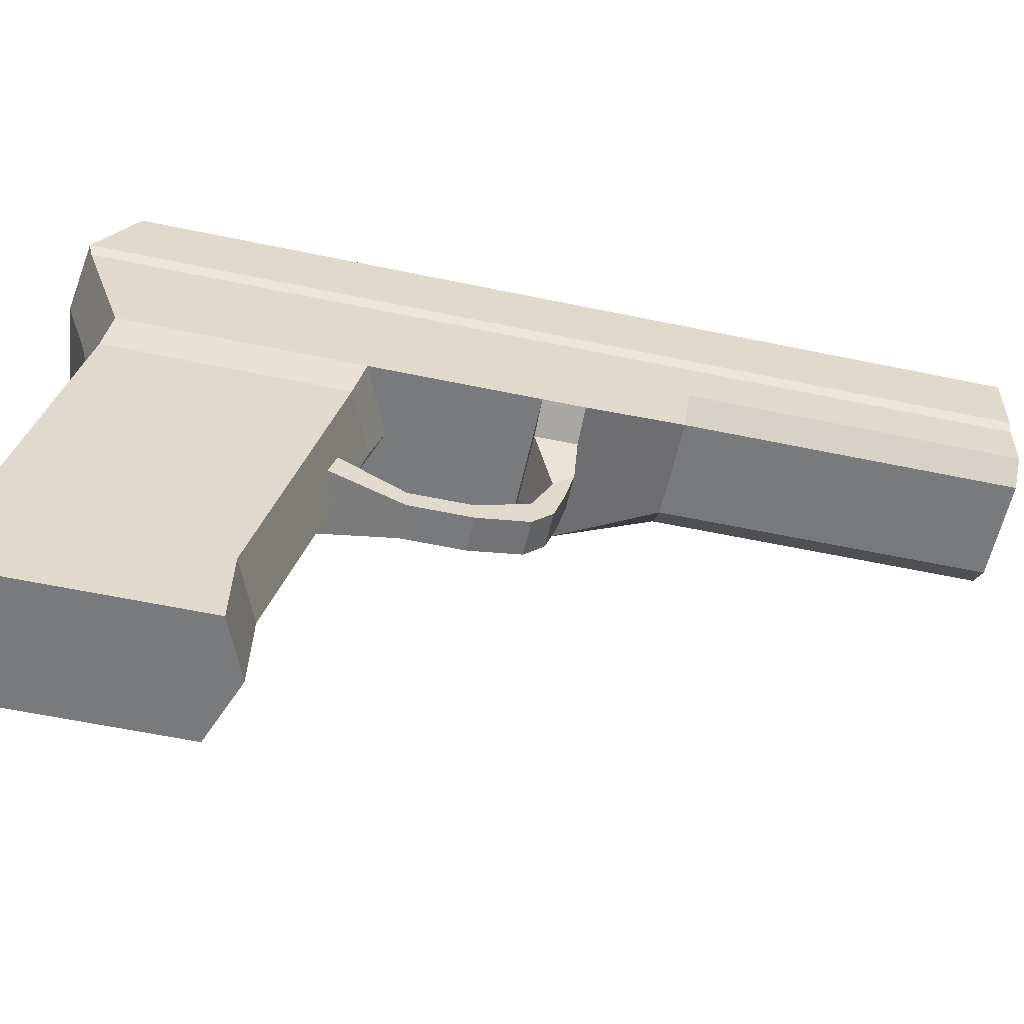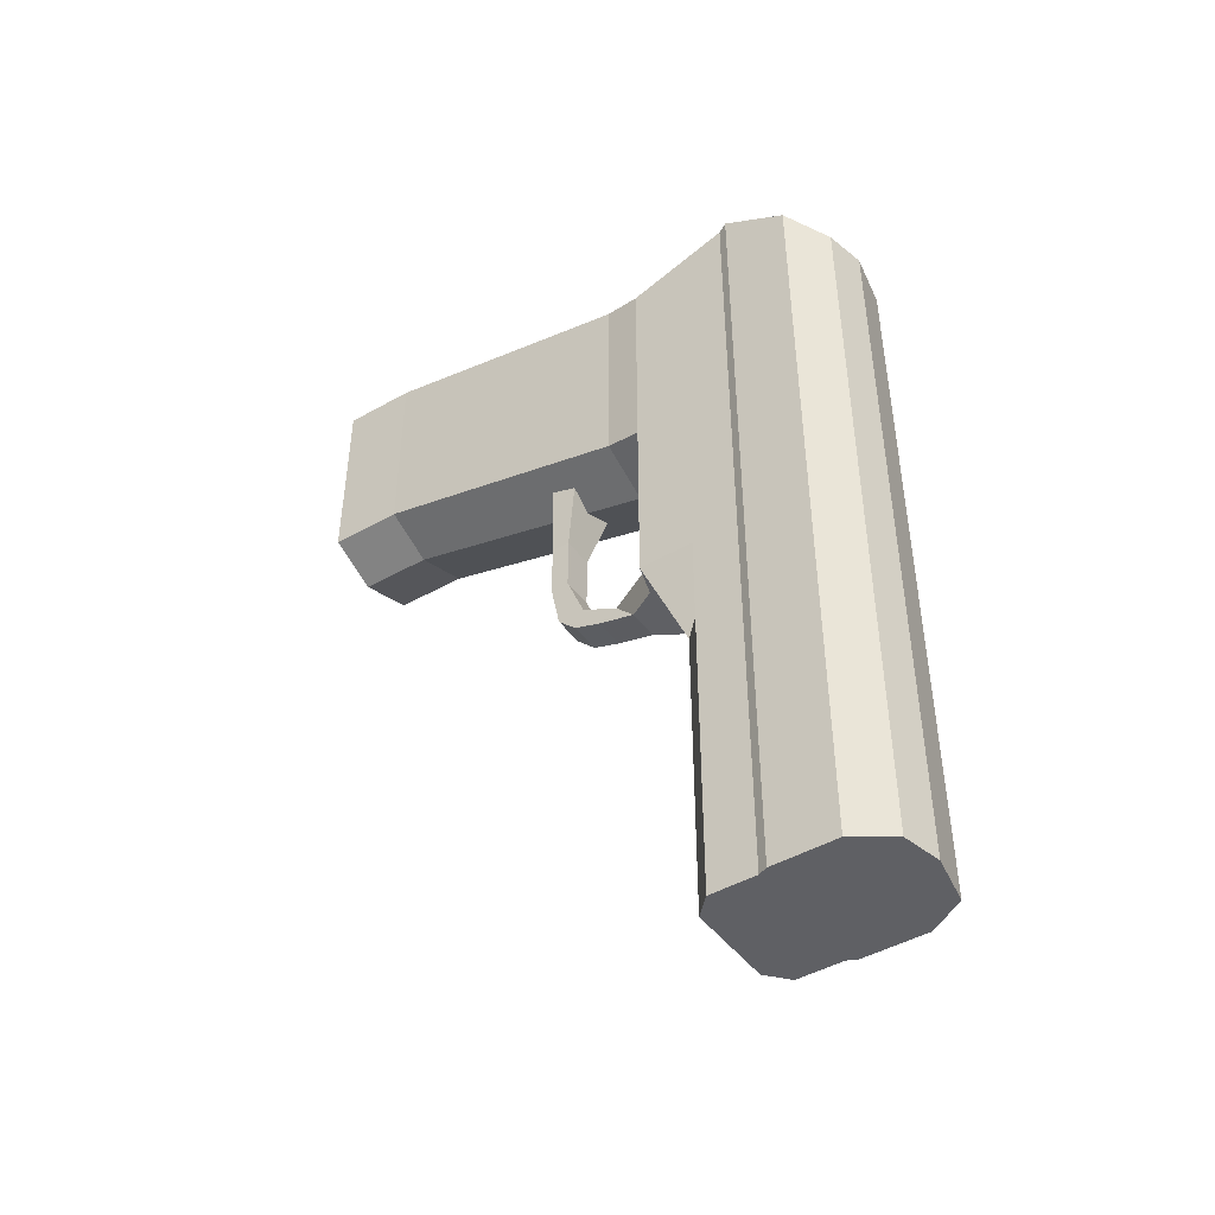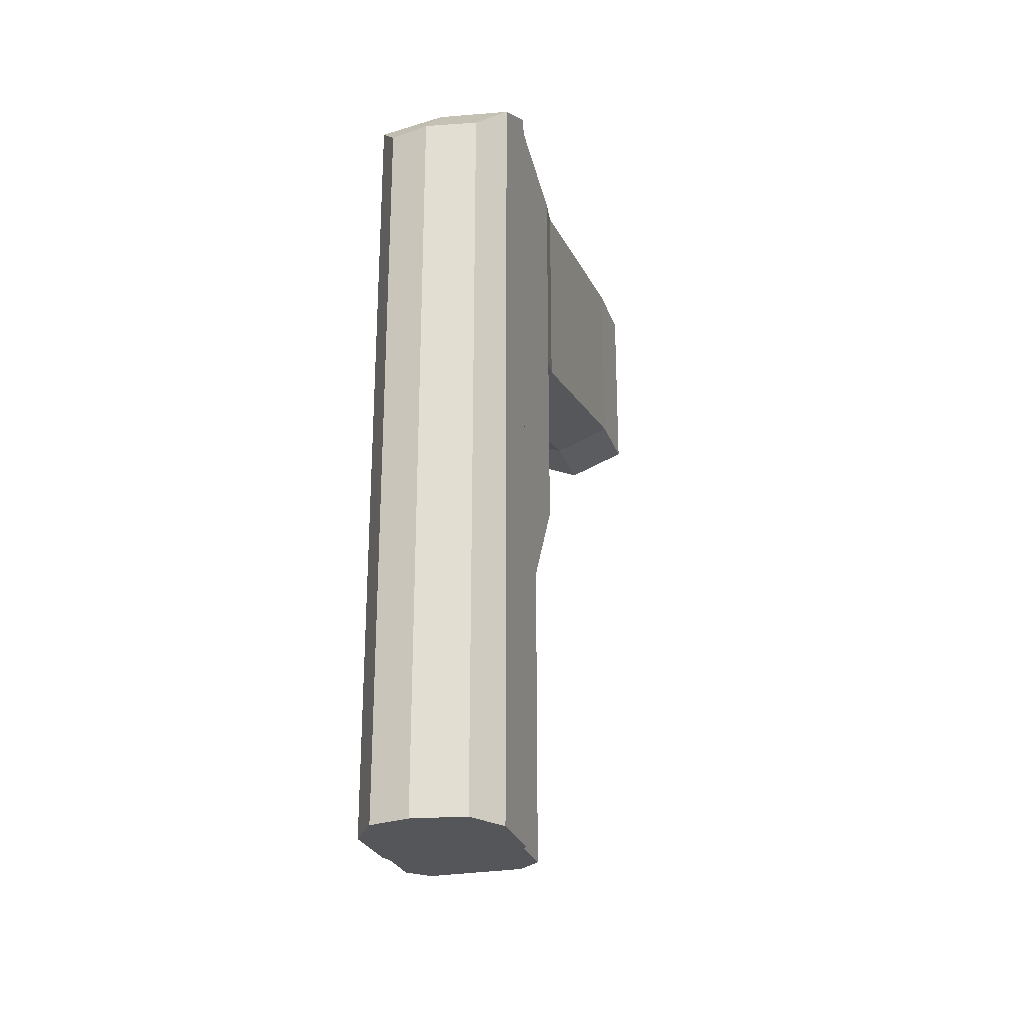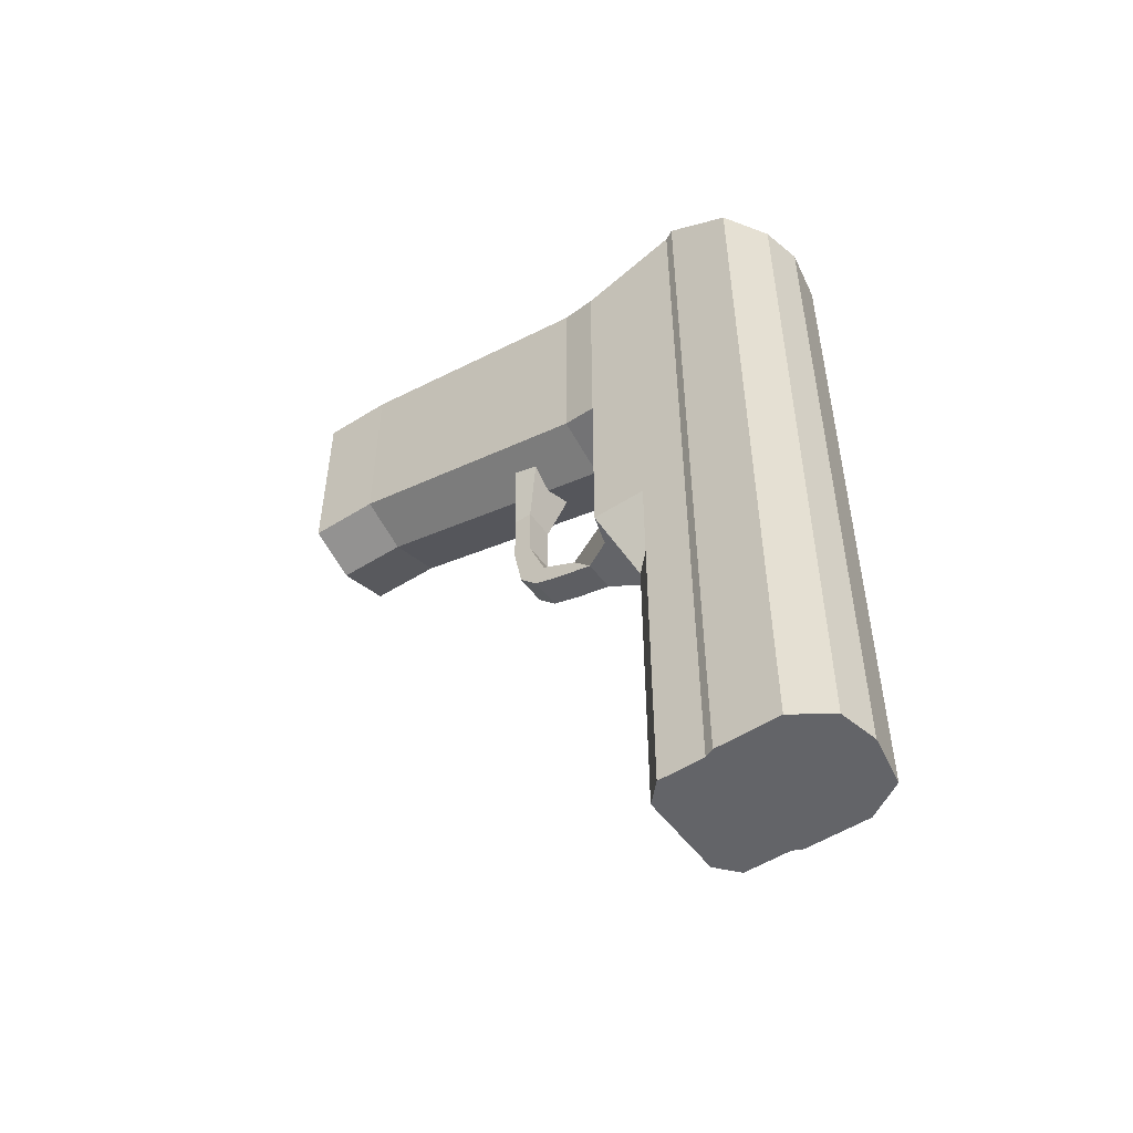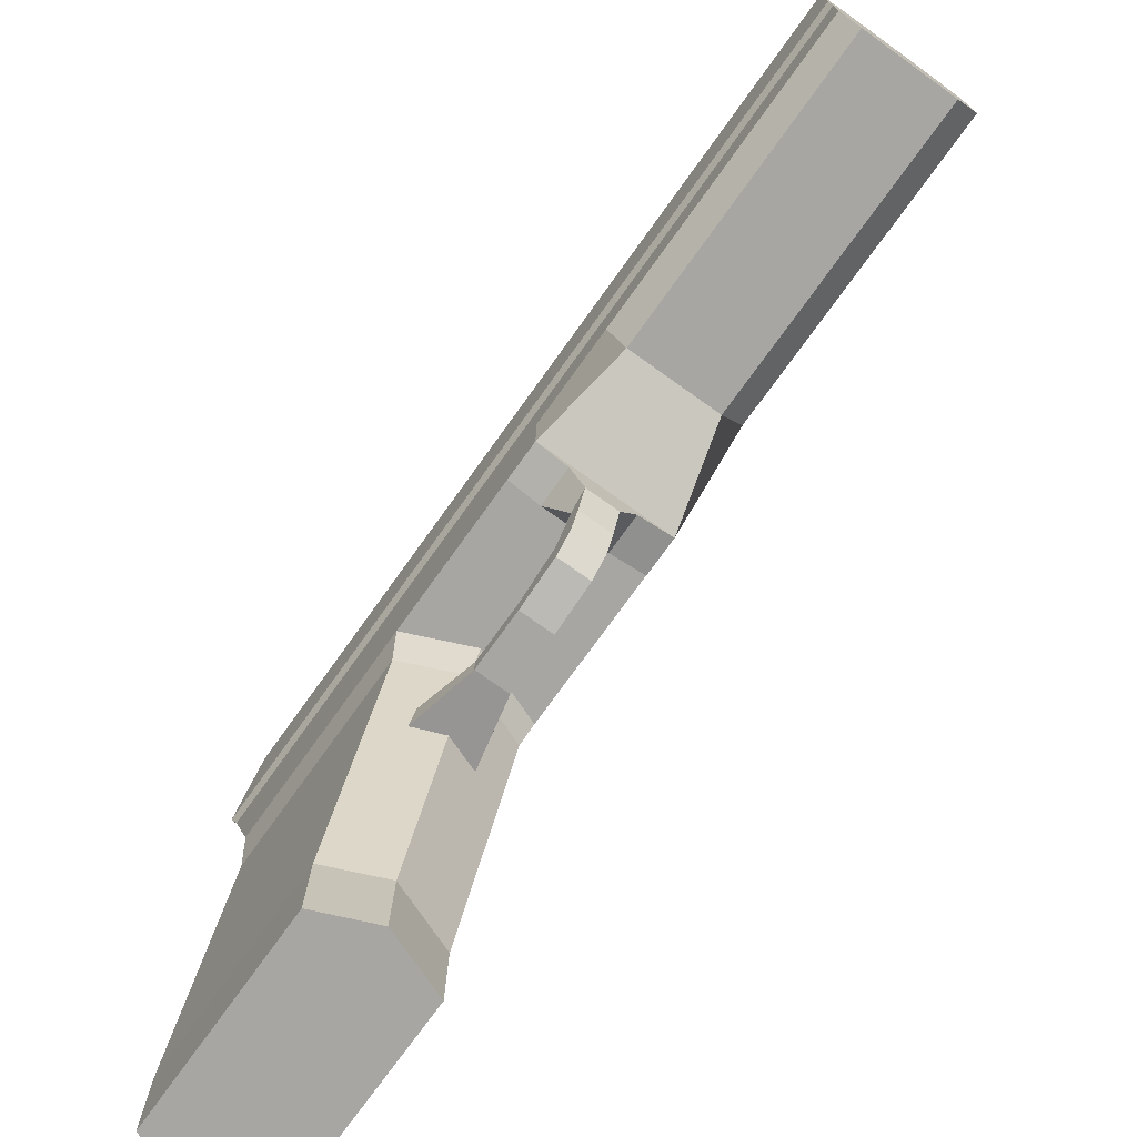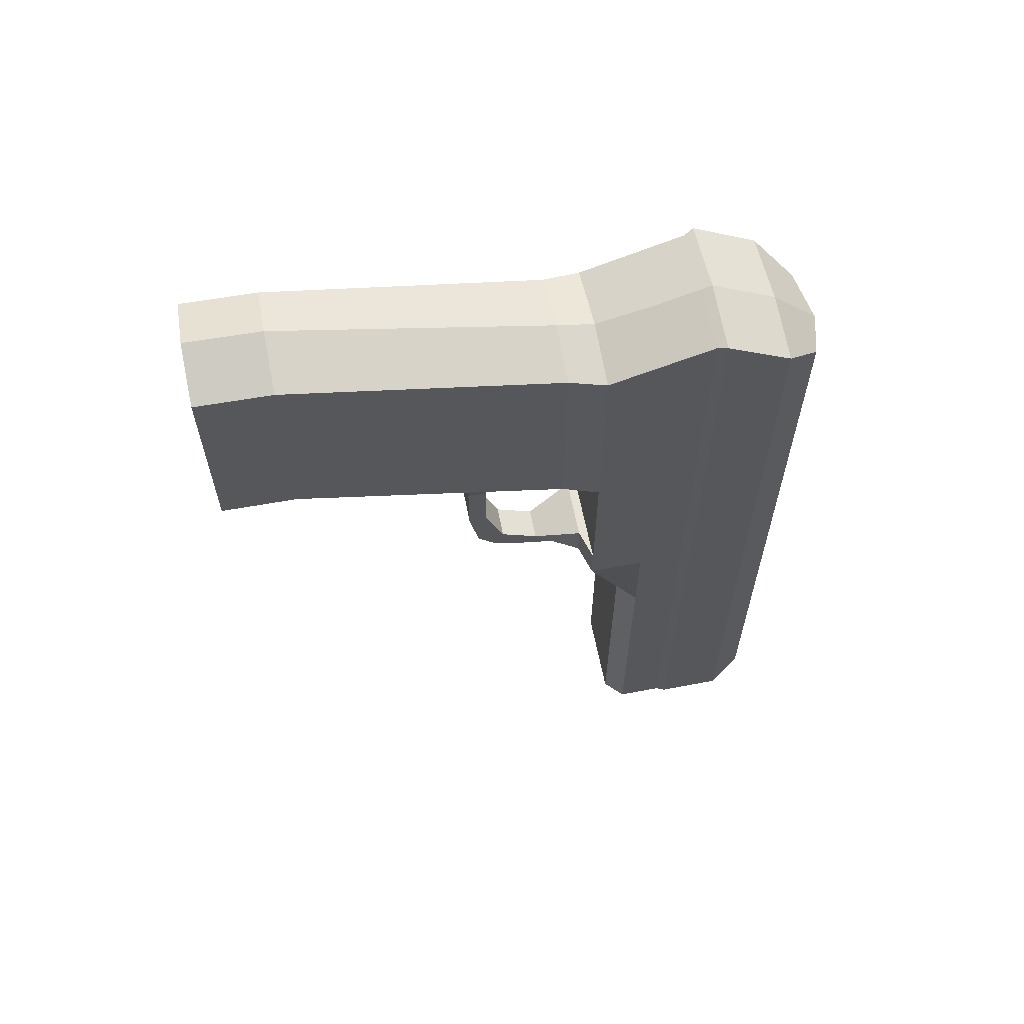
<metadata>
{"format":"obj","ext":"obj","renderer":"f3d","projection":"perspective","resolution":1024,"background":"white","views":[{"elev":-58.0,"azim":77.7,"up":"+Y"},{"elev":-45.0,"azim":124.0,"up":"+Z"},{"elev":-26.1,"azim":-163.5,"up":"+Z"},{"elev":-51.3,"azim":125.1,"up":"+Z"},{"elev":-74.0,"azim":144.4,"up":"+Y"},{"elev":62.1,"azim":79.0,"up":"+Z"}]}
</metadata>
<code>
o Gun1.obj
g default
v -0.04 0.065 0.06812
v -0.04 0.065 -0.065
v -0.04 0.065 -0.145
v -0.04 0.065 -0.165
v -0.04 0.065 -0.215
v -0.04 0.065 -0.375
v -0.04 0.1 0.04812
v -0.04 0.1 -0.065
v -0.04 0.1 -0.145
v -0.04 0.1 -0.165
v -0.04 0.1 -0.215
v -0.04 0.1 -0.375
v -0.0376 0.005 0.04812
v -0.0376 0.005 -0.065
v -0.0376 0.005 -0.145
v -0.0376 0.005 -0.165
v -0.0376 0.035 0.05812
v -0.0376 0.035 -0.065
v -0.0376 0.035 -0.145
v -0.0376 0.035 -0.165
v -0.0376 0.035 -0.215
v -0.0376 0.035 -0.375
v -0.0376 0.06 0.06646
v -0.0376 0.06 -0.065
v -0.0376 0.06 -0.145
v -0.0376 0.06 -0.165
v -0.0376 0.06 -0.215
v -0.0376 0.06 -0.375
v -0.03415 -0.015 0.05195
v -0.03415 -0.015 -0.05955
v -0.0321 -0.2 0.08441
v -0.0321 -0.2 -0.0215
v -0.0321 -0.16 0.08342
v -0.0321 -0.16 -0.02235
v -0.028 0.12 0.02812
v -0.028 0.12 -0.065
v -0.028 0.12 -0.145
v -0.028 0.12 -0.165
v -0.028 0.12 -0.215
v -0.028 0.12 -0.375
v -0.02605 0.025 -0.215
v -0.02605 0.025 -0.375
v -0.0184 -0.06 -0.05
v -0.0184 -0.045 -0.05
v -0.0184 -3.539e-10 -0.145
v -0.0184 -3.539e-10 -0.165
v -0.0092 -0.065 -0.09
v -0.0092 -0.065 -0.12
v -0.0092 -0.06 -0.145
v -0.0092 -0.055 -0.09
v -0.0092 -0.055 -0.12
v -0.0092 -0.05 -0.155
v -0.0092 -0.045 -0.145
v -0.0092 -0.035 -0.16
v -0.0092 -0.025 -0.155
v -0.0092 -0.015 -0.165
v 5.253e-09 -0.2 0.09759
v 5.253e-09 -0.2 -0.03343
v 5.253e-09 -0.16 0.09642
v 5.253e-09 -0.16 -0.03444
v 5.253e-09 -0.065 -0.09
v 5.253e-09 -0.065 -0.12
v 5.253e-09 -0.06 -0.05
v 5.253e-09 -0.06 -0.145
v 5.253e-09 -0.055 -0.09
v 5.253e-09 -0.055 -0.12
v 5.253e-09 -0.05 -0.155
v 5.253e-09 -0.045 -0.05
v 5.253e-09 -0.045 -0.145
v 5.253e-09 -0.035 -0.16
v 5.253e-09 -0.025 -0.155
v 5.253e-09 -0.015 0.05993
v 5.253e-09 -0.015 -0.07276
v 5.253e-09 -0.015 -0.165
v 5.253e-09 -3.539e-10 -0.145
v 5.253e-09 -3.539e-10 -0.165
v 5.253e-09 0.005 0.05537
v 5.253e-09 0.005 -0.07925
v 5.253e-09 0.005 -0.145
v 5.253e-09 0.005 -0.165
v 5.253e-09 0.025 -0.215
v 5.253e-09 0.025 -0.375
v 5.253e-09 0.035 0.06312
v 5.253e-09 0.035 -0.375
v 5.253e-09 0.06 0.07146
v 5.253e-09 0.06 -0.375
v 5.253e-09 0.065 0.07312
v 5.253e-09 0.065 -0.375
v 5.253e-09 0.1 0.05312
v 5.253e-09 0.1 -0.375
v 5.253e-09 0.125 0.02812
v 5.253e-09 0.125 -0.065
v 5.253e-09 0.125 -0.145
v 5.253e-09 0.125 -0.165
v 5.253e-09 0.125 -0.215
v 5.253e-09 0.125 -0.375
v 0.00805 -0.065 -0.09
v 0.00805 -0.065 -0.12
v 0.00805 -0.06 -0.145
v 0.00805 -0.055 -0.09
v 0.00805 -0.055 -0.12
v 0.00805 -0.05 -0.155
v 0.00805 -0.045 -0.145
v 0.00805 -0.035 -0.16
v 0.00805 -0.025 -0.155
v 0.00805 -0.015 -0.165
v 0.0161 -0.06 -0.05
v 0.0161 -0.045 -0.05
v 0.0161 -3.539e-10 -0.145
v 0.0161 -3.539e-10 -0.165
v 0.0215 0.12 0.02812
v 0.0215 0.12 -0.065
v 0.0215 0.12 -0.145
v 0.0215 0.12 -0.165
v 0.0215 0.12 -0.215
v 0.0215 0.12 -0.375
v 0.0226 0.025 -0.215
v 0.0226 0.025 -0.375
v 0.02854 -0.2 0.08441
v 0.02854 -0.2 -0.0215
v 0.02854 -0.16 0.08342
v 0.02854 -0.16 -0.02235
v 0.0298 -0.015 0.05195
v 0.0298 -0.015 -0.05955
v 0.0329 0.005 0.04812
v 0.0329 0.005 -0.065
v 0.0329 0.005 -0.145
v 0.0329 0.005 -0.165
v 0.0329 0.035 0.05812
v 0.0329 0.035 -0.065
v 0.0329 0.035 -0.145
v 0.0329 0.035 -0.165
v 0.0329 0.035 -0.215
v 0.0329 0.035 -0.375
v 0.0329 0.06 0.06646
v 0.0329 0.06 -0.065
v 0.0329 0.06 -0.145
v 0.0329 0.06 -0.165
v 0.0329 0.06 -0.215
v 0.0329 0.06 -0.375
v 0.035 0.065 0.06812
v 0.035 0.065 -0.065
v 0.035 0.065 -0.145
v 0.035 0.065 -0.165
v 0.035 0.065 -0.215
v 0.035 0.065 -0.375
v 0.035 0.1 0.04812
v 0.035 0.1 -0.065
v 0.035 0.1 -0.145
v 0.035 0.1 -0.165
v 0.035 0.1 -0.215
v 0.035 0.1 -0.375
g Gun1_11
f 119 120 122 121
f 32 31 33 34
f 8 7 35 36
f 111 147 148 112
f 8 2 1 7
f 141 142 148 147
f 34 33 29 30
f 14 30 29 13
f 121 122 124 123
f 125 123 124 126
f 10 11 5 4
f 6 5 11 12
f 144 145 151 150
f 152 151 145 146
f 39 11 10 38
f 12 11 39 40
f 150 151 115 114
f 116 115 151 152
f 21 22 42 41
f 118 134 133 117
f 21 41 16 20
f 117 133 132 128
f 14 13 17 18
f 125 126 130 129
f 92 91 111 112
f 35 91 92 36
f 95 94 114 115
f 38 94 95 39
f 95 96 40 39
f 116 96 95 115
f 58 57 31 32
f 119 57 58 120
f 60 58 32 34
f 120 58 60 122
f 59 57 119 121
f 31 57 59 33
f 122 60 73 124
f 60 34 30 73
f 72 59 121 123
f 33 59 72 29
f 124 73 78 126
f 73 30 14 78
f 29 72 77 13
f 72 123 125 77
f 41 81 80 16
f 81 117 128 80
f 81 82 118 117
f 42 82 81 41
f 84 82 42 22
f 118 82 84 134
f 83 77 125 129
f 13 77 83 17
f 88 90 152 146
f 12 90 88 6
f 87 89 7 1
f 147 89 87 141
f 40 96 90 12
f 96 116 152 90
f 89 91 35 7
f 111 91 89 147
f 78 79 127 126
f 67 102 99 64 49 52
f 79 78 14 15
f 19 15 14 18
f 16 15 19 20
f 126 127 131 130
f 132 131 127 128
f 4 3 9 10
f 8 9 3 2
f 149 143 144 150
f 142 143 149 148
f 10 9 37 38
f 36 37 9 8
f 113 149 150 114
f 148 149 113 112
f 112 113 93 92
f 94 93 113 114
f 93 37 36 92
f 38 37 93 94
f 15 16 46 45
f 75 79 15 45
f 109 127 79 75
f 110 128 127 109
f 80 128 110 76
f 16 80 76 46
f 53 54 52 49
f 63 107 108 68 44 43
f 102 104 103 99
f 70 104 102 67
f 54 70 67 52
f 98 62 64 99
f 62 48 49 64
f 49 48 51 53
f 101 98 99 103
f 53 51 66 69
f 69 66 101 103
f 98 97 61 62
f 63 61 97 107
f 62 61 47 48
f 43 47 61 63
f 48 47 50 51
f 44 50 47 43
f 101 100 97 98
f 107 97 100 108
f 51 50 65 66
f 68 65 50 44
f 66 65 100 101
f 108 100 65 68
f 106 74 76 110
f 70 74 106 104
f 74 56 46 76
f 54 56 74 70
f 56 55 45 46
f 53 55 56 54
f 45 55 71 75
f 69 71 55 53
f 75 71 105 109
f 103 105 71 69
f 109 105 106 110
f 104 106 105 103
f 140 139 133 134
f 145 139 140 146
f 133 139 138 132
f 144 138 139 145
f 129 130 136 135
f 141 135 136 142
f 142 136 137 143
f 131 137 136 130
f 137 138 144 143
f 132 138 137 131
f 146 140 86 88
f 84 86 140 134
f 85 135 141 87
f 129 135 85 83
f 21 27 28 22
f 6 28 27 5
f 26 27 21 20
f 5 27 26 4
f 18 17 23 24
f 2 24 23 1
f 86 28 6 88
f 22 28 86 84
f 1 23 85 87
f 83 85 23 17
f 4 26 25 3
f 19 25 26 20
f 25 24 2 3
f 18 24 25 19

</code>
